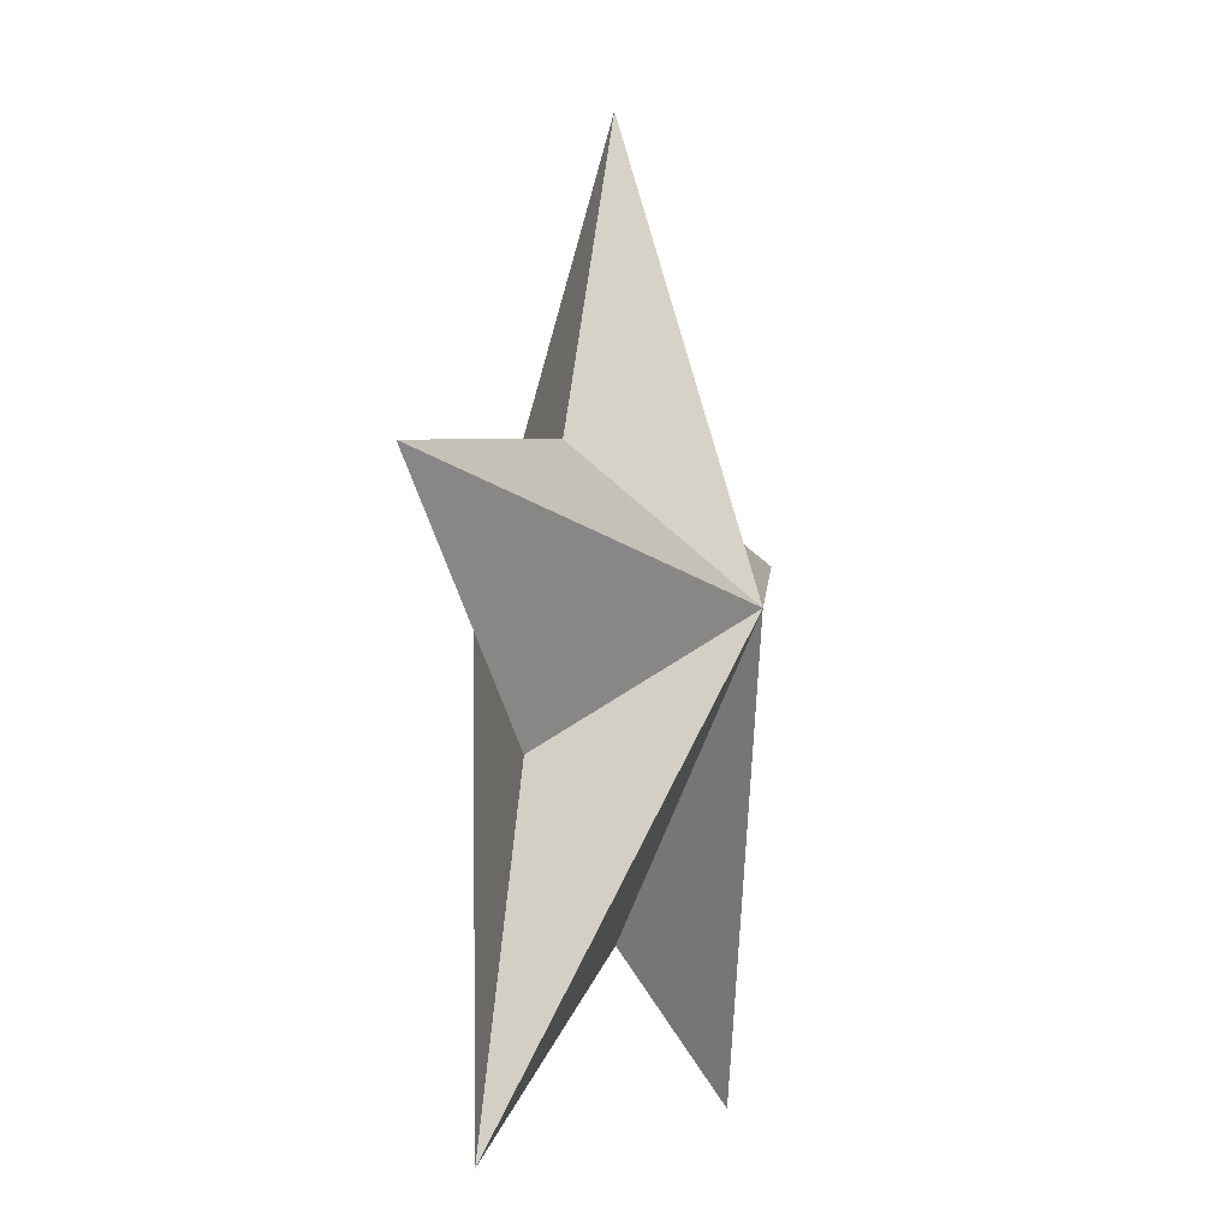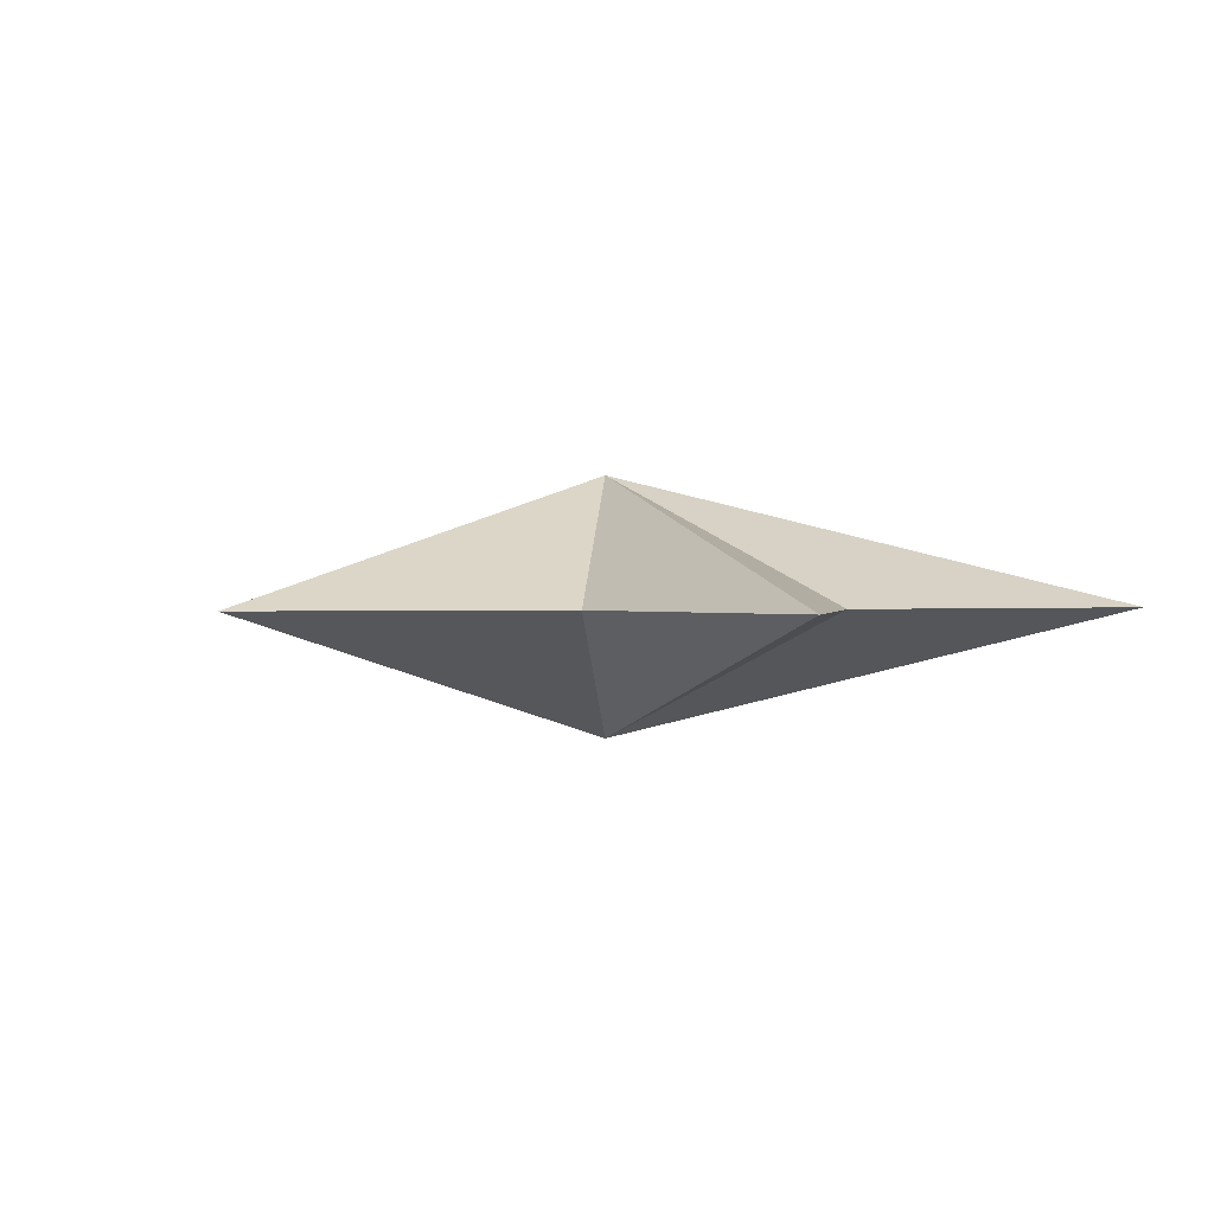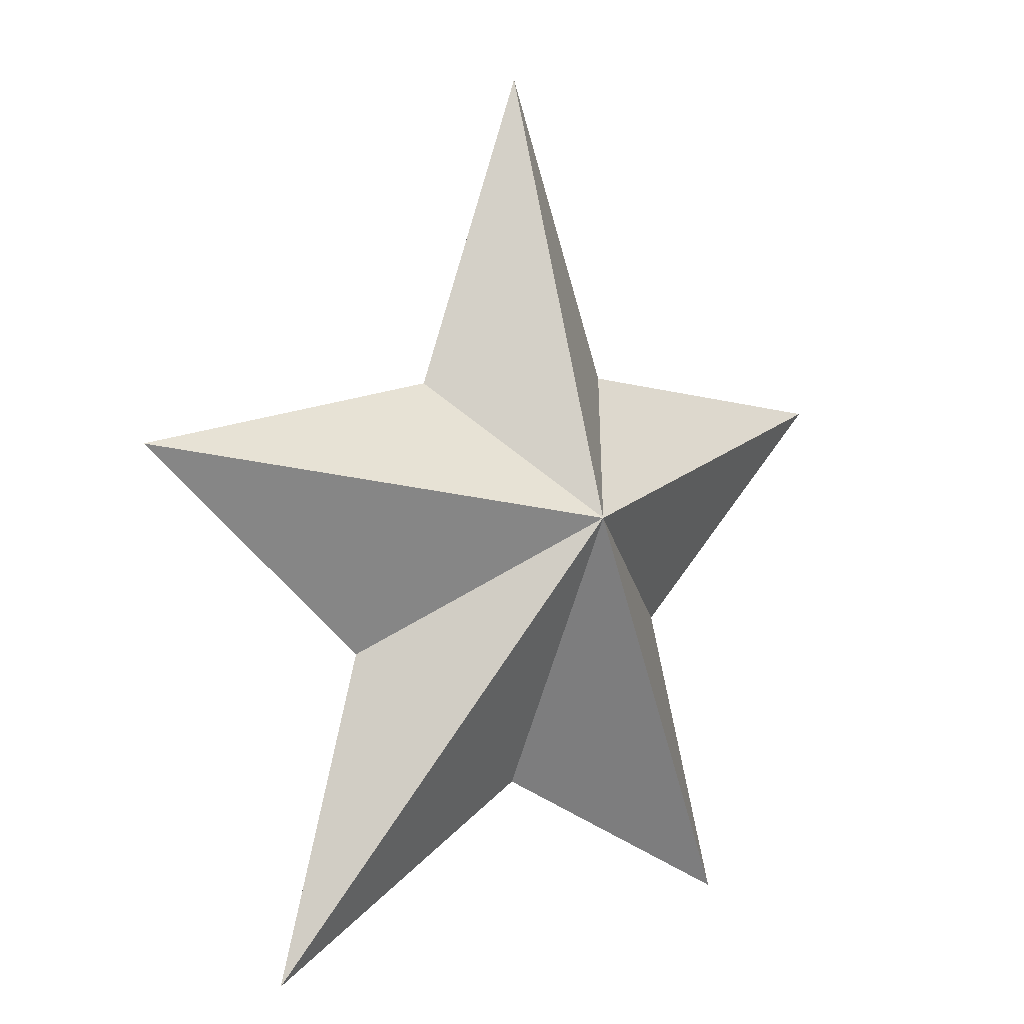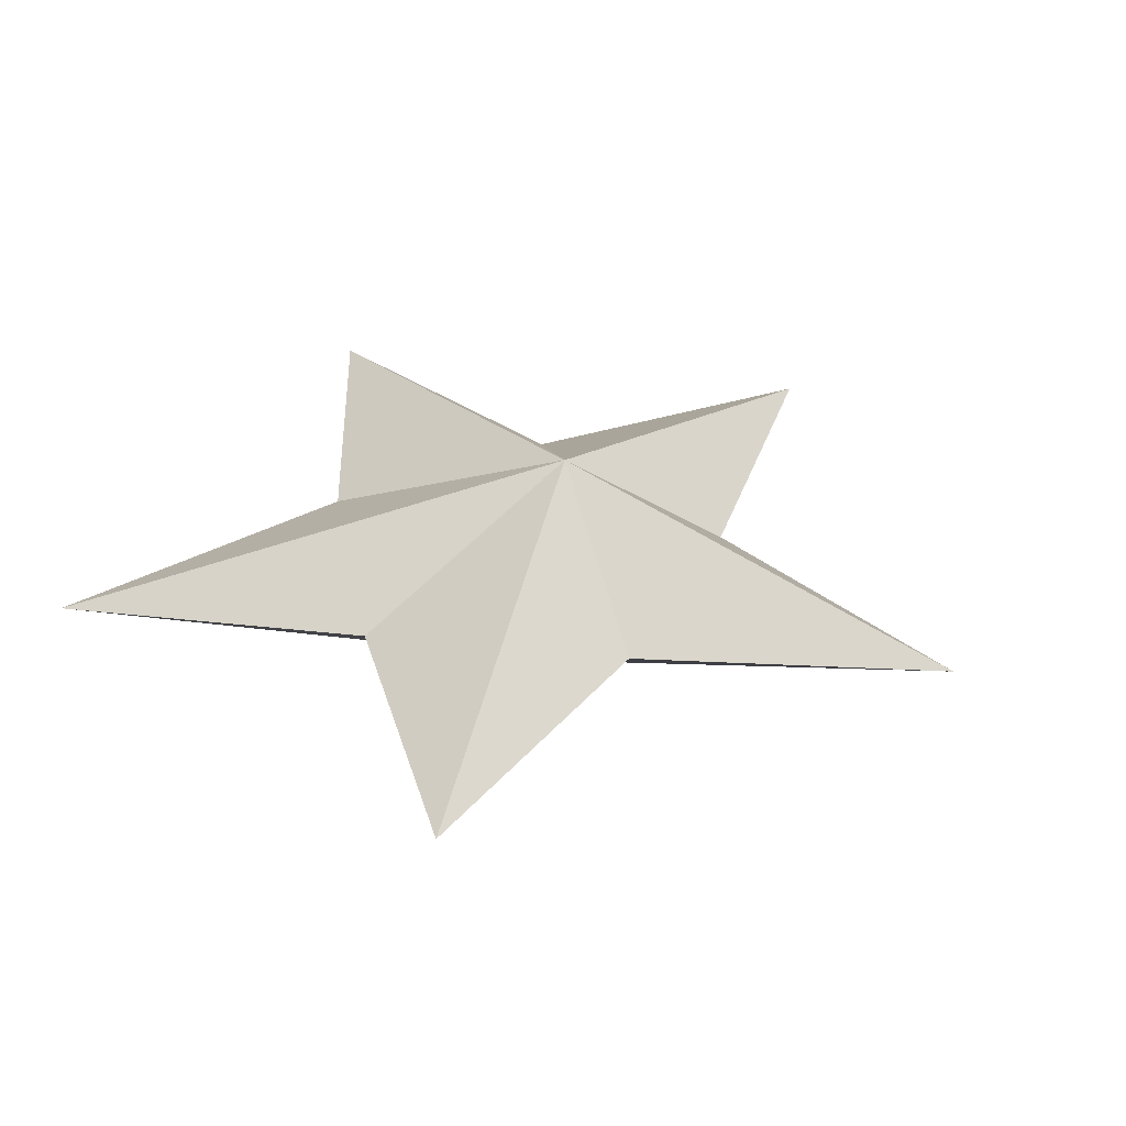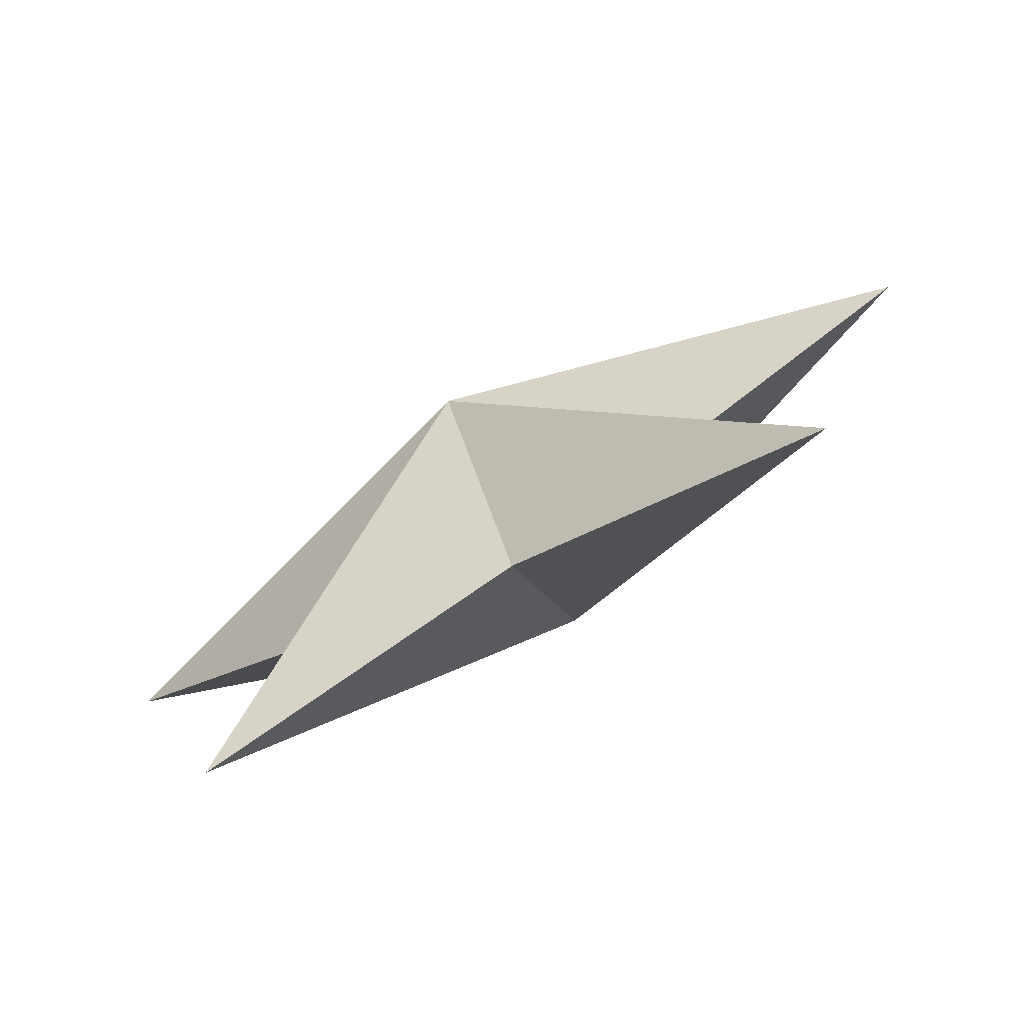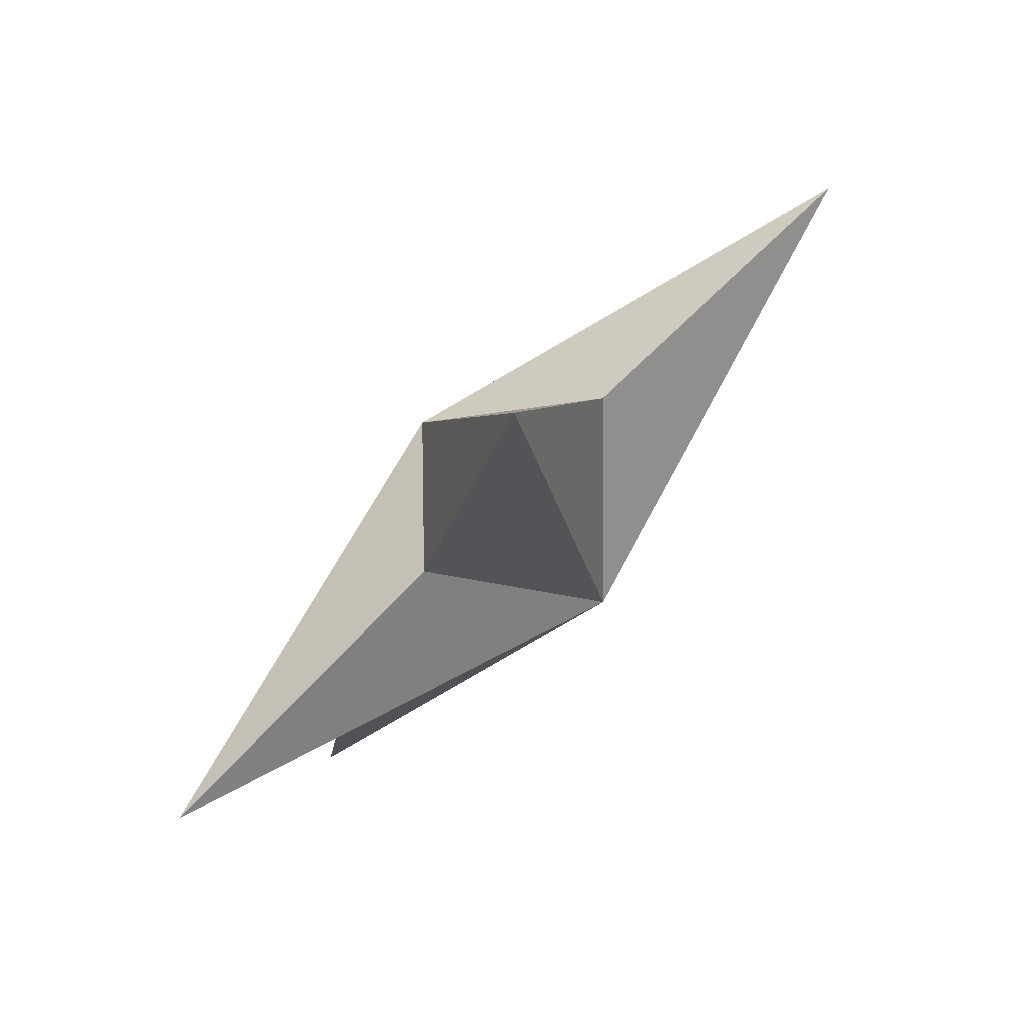
<metadata>
{"format":"obj","ext":"obj","renderer":"f3d","projection":"perspective","resolution":1024,"background":"white","views":[{"elev":-5.2,"azim":110.2,"up":"+Y"},{"elev":0.7,"azim":-53.2,"up":"+Z"},{"elev":4.8,"azim":-43.1,"up":"+Y"},{"elev":34.8,"azim":115.6,"up":"+Z"},{"elev":-79.9,"azim":29.6,"up":"+Y"},{"elev":79.2,"azim":-44.7,"up":"+Y"}]}
</metadata>
<code>
v  -1.333e-06 2.017e-05 -100
v  2.15 331.5 1.45e-05
v  94.69 100.4 3.112e-06
v  -1.332e-06 2.295e-05 100
v  343.3 64.51 1.113e-06
v  157.6 -98.26 2.135e-06
v  229.7 -334.8 -2.775e-05
v  -0.1192 -214.3 -5.125e-07
v  -90.64 100.5 3.112e-06
v  -157.7 -98.09 2.135e-06
v  -343.3 64.89 1.113e-06
v  -230 -334.5 -2.775e-05
g Cone
f 1 2 3
f 3 2 4
f 1 5 6
f 6 5 4
f 4 5 3
f 3 5 1
f 1 7 8
f 8 7 4
f 4 7 6
f 6 7 1
f 1 9 2
f 9 4 2
f 1 10 11
f 10 4 11
f 4 9 11
f 9 1 11
f 1 8 12
f 8 4 12
f 4 10 12
f 10 1 12

</code>
